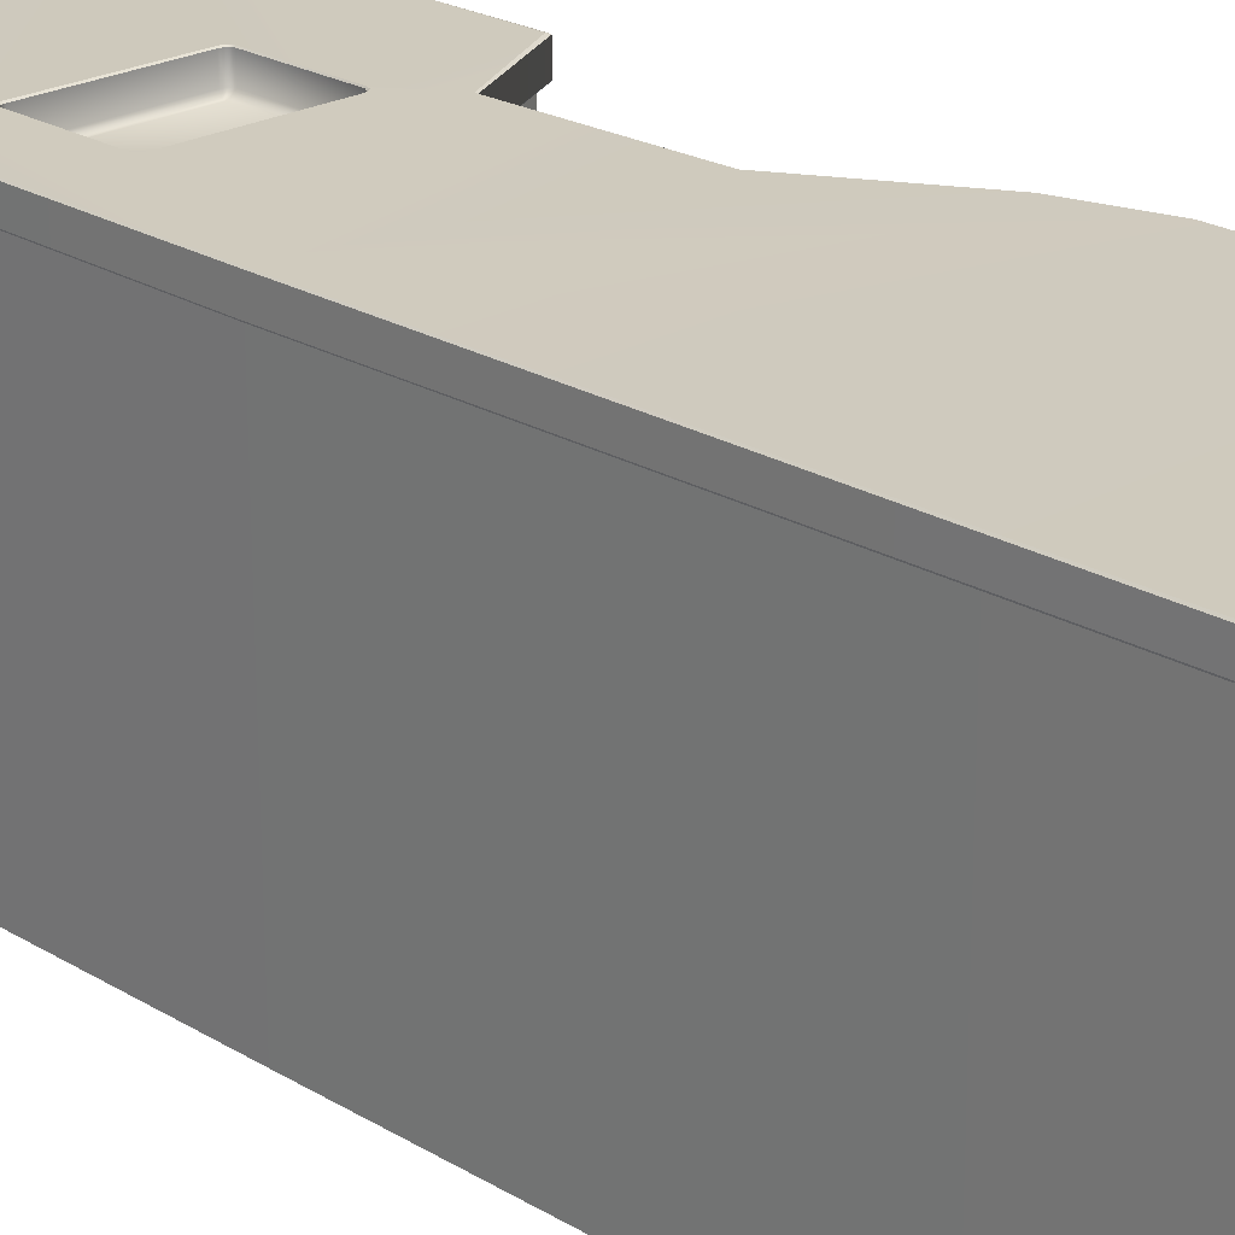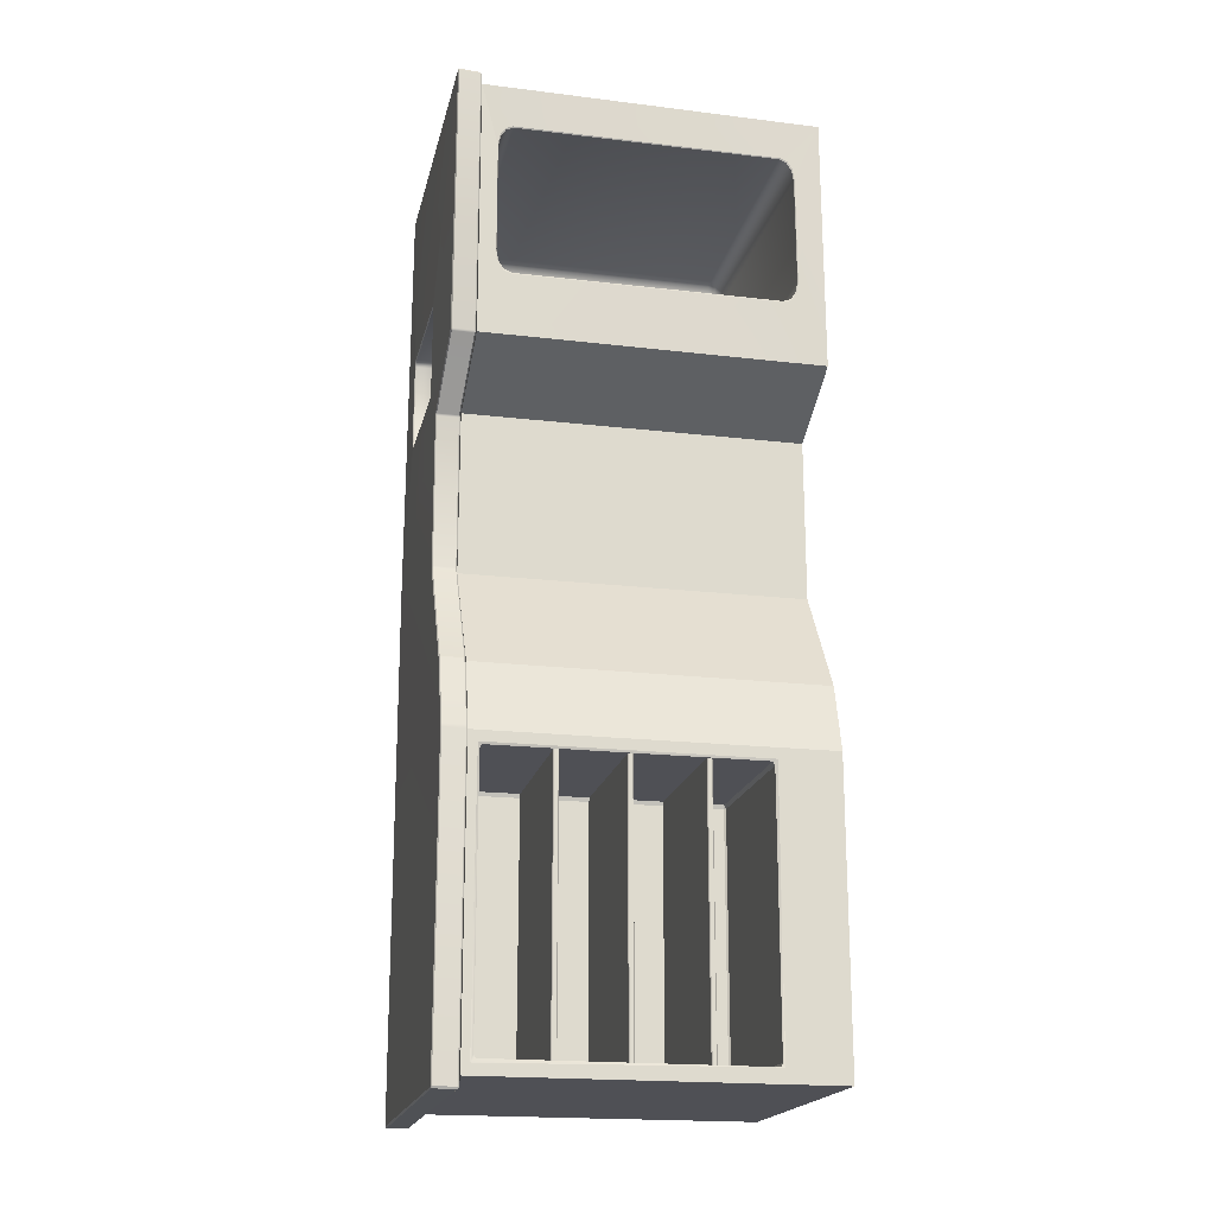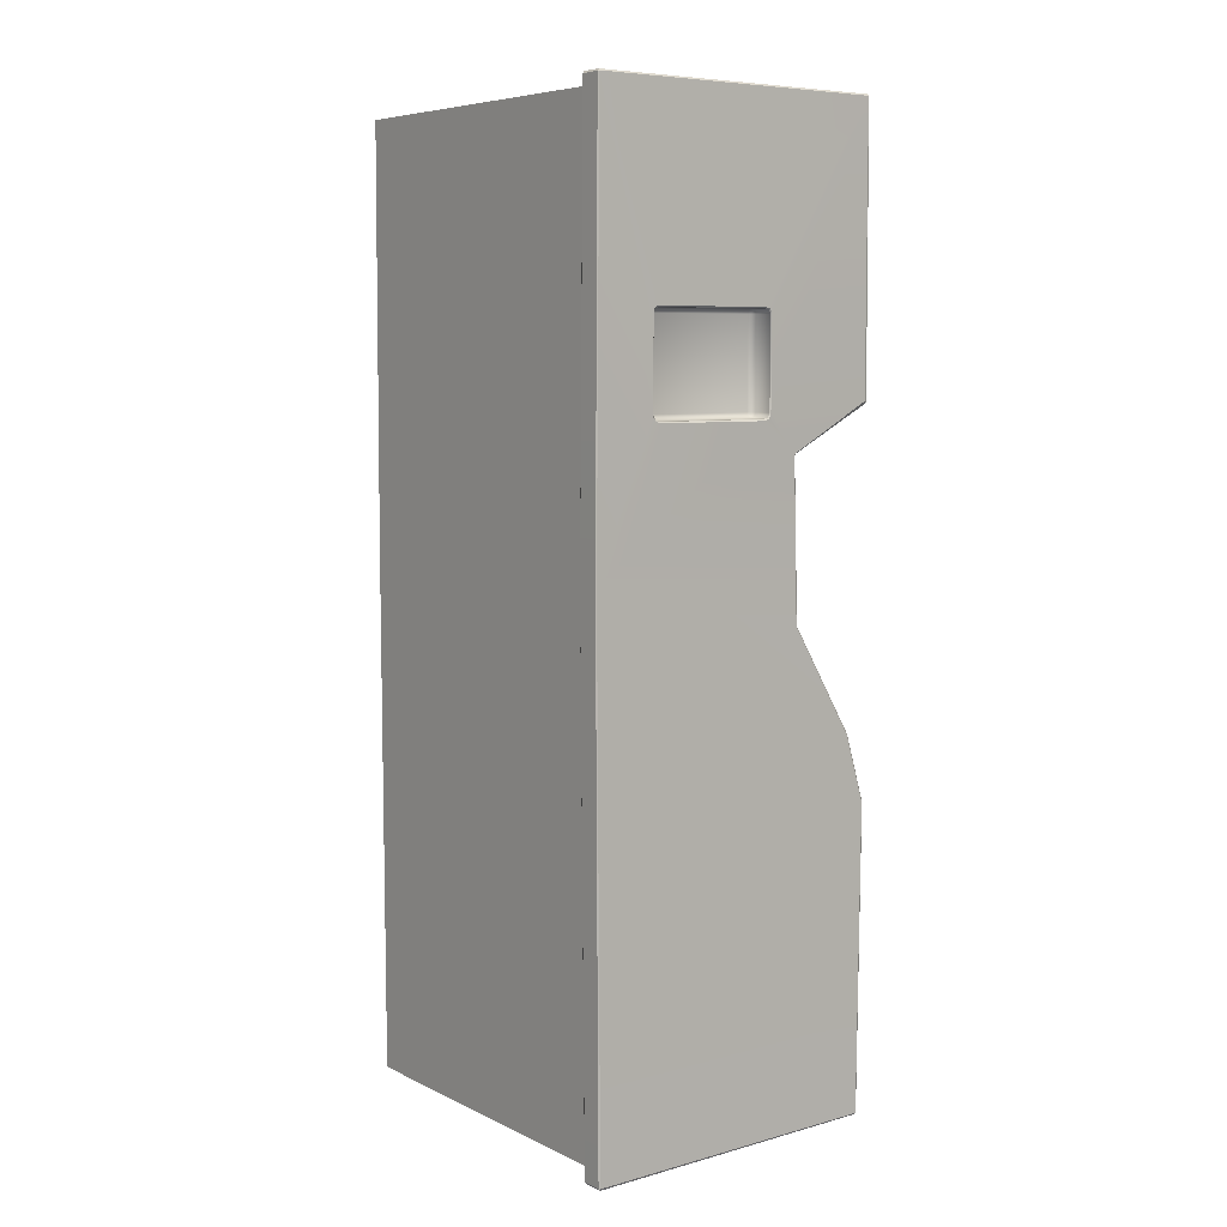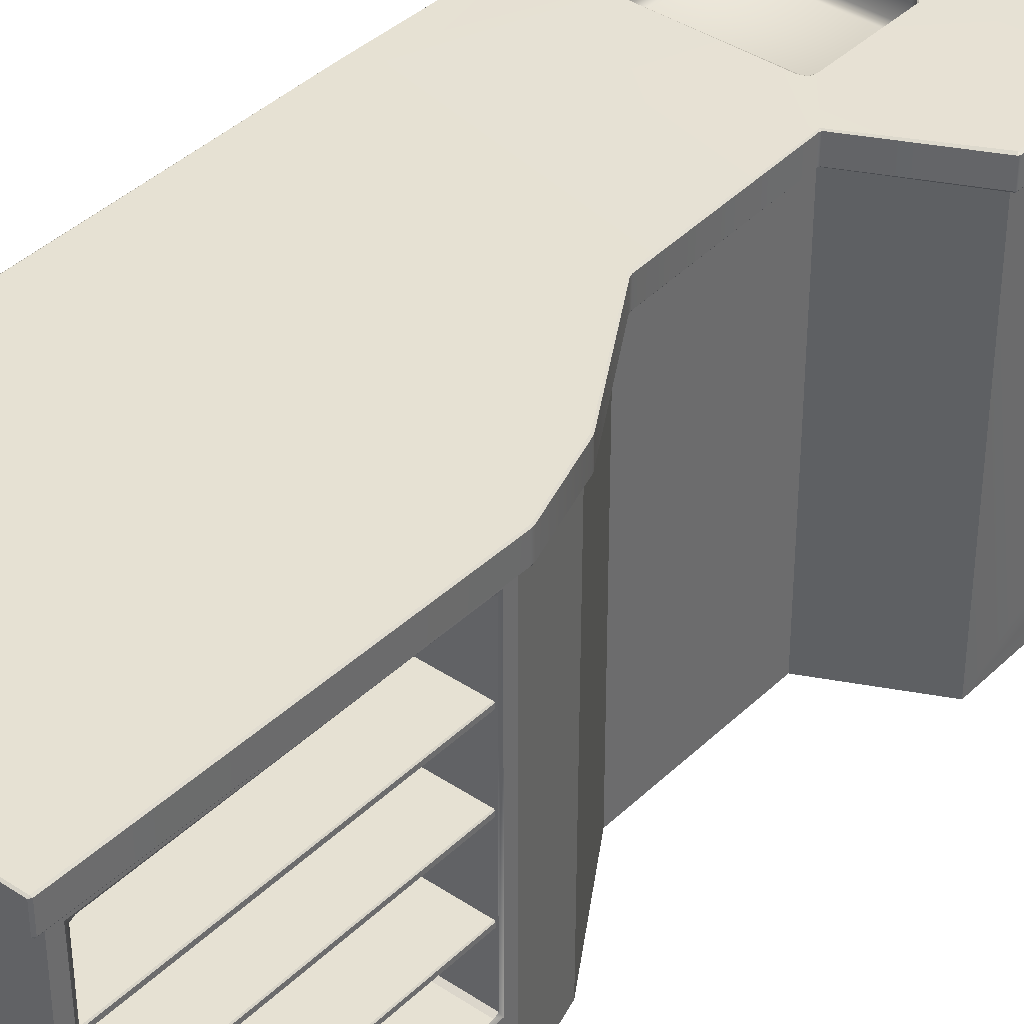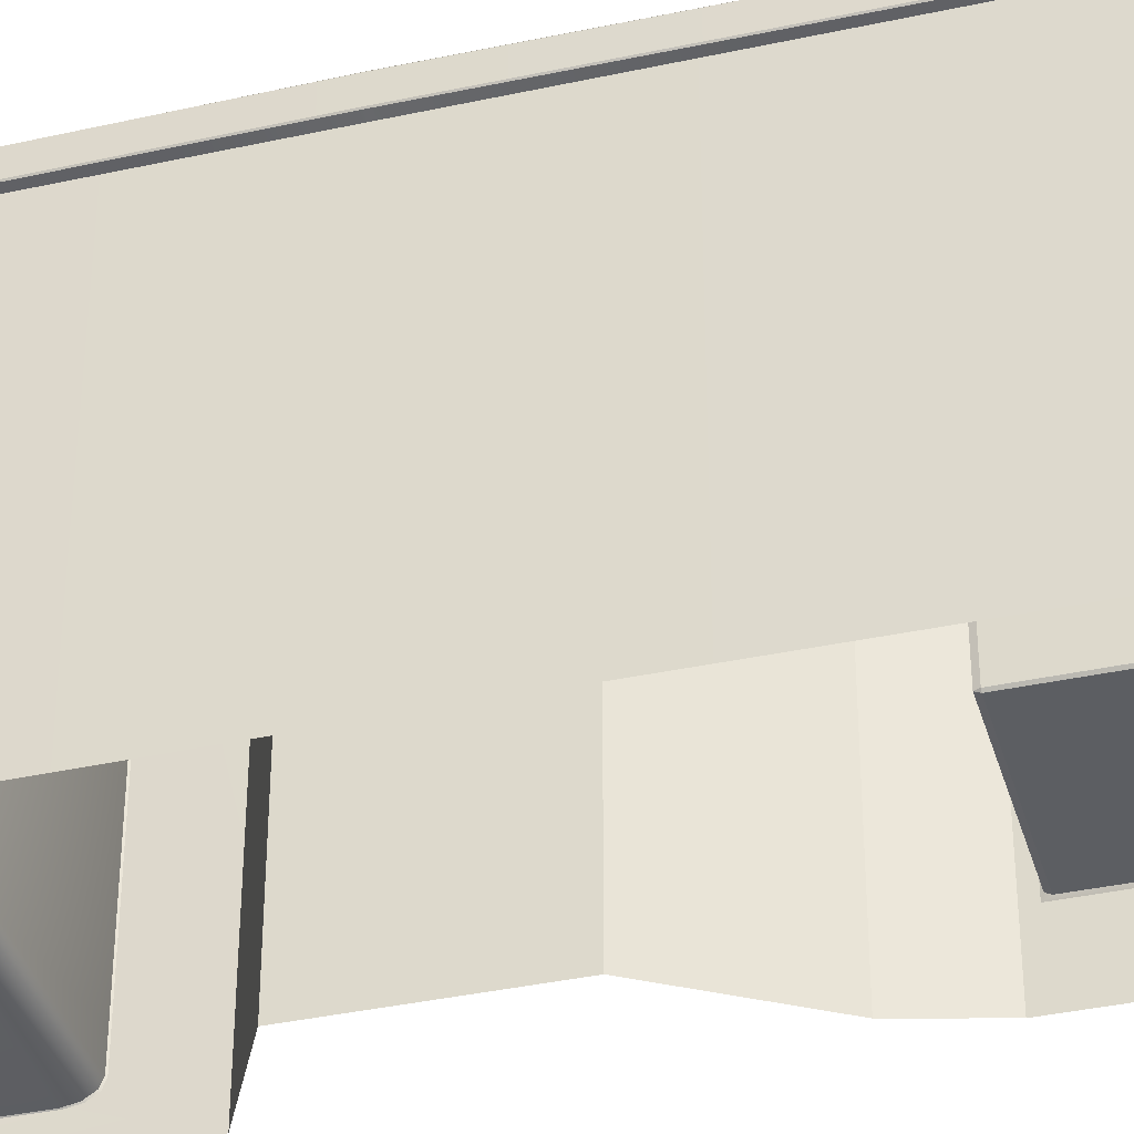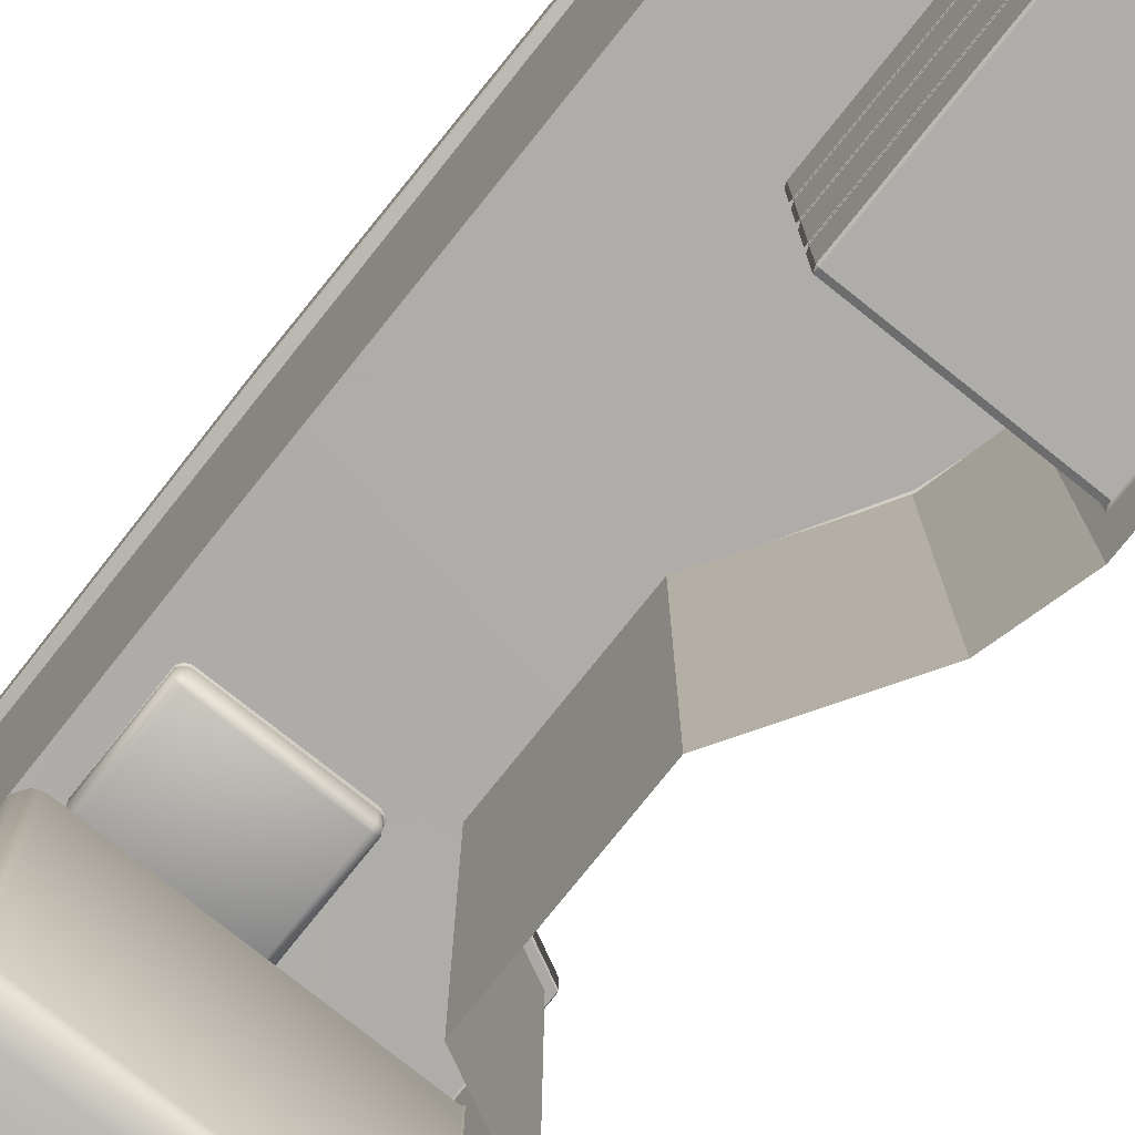
<metadata>
{"format":"obj","ext":"obj","renderer":"f3d","projection":"perspective","resolution":1024,"background":"white","views":[{"elev":23.0,"azim":135.7,"up":"+Y"},{"elev":-19.3,"azim":-102.5,"up":"+Z"},{"elev":7.1,"azim":142.5,"up":"+Z"},{"elev":38.8,"azim":-140.0,"up":"+Y"},{"elev":-37.7,"azim":105.6,"up":"+Y"},{"elev":-77.3,"azim":141.4,"up":"+Y"}]}
</metadata>
<code>
o Desk_1
v 214.6 101.6 -26.17
v 214.7 101.6 -25.2
v 215 101.8 -25.67
v 302.9 101.4 160.4
v 303.3 101.4 159.9
v 303 101.7 160
v 215.5 101.4 159.9
v 215.8 101.4 160.4
v 215.9 101.7 160
v 304.1 101.9 38.47
v 240.5 101.8 68.53
v 251.2 102.2 77.17
v 240.2 101.6 67.81
v 240 101.6 68.46
v 291.3 89.91 107.2
v 291.3 89.91 138.4
v 217.5 89.91 138.4
v 217.2 89.91 107.2
v 217 94.78 157.1
v 216.9 94.73 82.23
v 217 90.01 106.6
v 217.3 90.04 138.9
v 291.3 10.64 145
v 293.5 10.64 144.1
v 293.4 8.646 143.2
v 291.3 8.558 144.1
v 293.5 7.026 138.4
v 293.4 7.568 141.5
v 294.5 8.646 141.5
v 295.1 8.558 138.4
v 291.3 10.64 100.6
v 291.3 8.558 101.5
v 293.4 8.646 102.3
v 293.5 10.64 101.5
v 301.5 -1.444 -109.2
v 217.1 -1.317 -109.2
v 217.1 94.7 -109.2
v 301.9 94.86 -109.2
v 249.2 96.53 79.24
v 249.9 96.53 77.99
v 249.9 101.9 77.99
v 249.2 101.9 79.24
v 217.4 8.277 144.5
v 217.4 -1.184 156.8
v 217.4 10.41 145.2
v 293.5 85.74 144.1
v 293.4 87.74 143.2
v 294.5 87.74 141.5
v 295.1 85.74 141.7
v 249.7 102.2 105.4
v 250.9 102.2 105.7
v 251.1 95.28 104
v 251.1 95.44 104.7
v 285 95.44 104.7
v 285 95.28 104
v 291.3 6.469 107.2
v 291.3 7.026 103.9
v 217.2 7.026 103.9
v 217.2 6.469 107.2
v 302 94.82 38.32
v 301.8 -1.184 38.32
v 291.3 85.74 145
v 291.3 87.82 144.1
v 291.3 89.36 141.7
v 293.4 88.81 141.5
v 217 85.93 100.2
v 217 87.98 101
v 217.2 -1.377 82.32
v 217 8.366 101.1
v 217 10.43 100.3
v 293.5 7.026 107.2
v 293.4 7.568 104
v 295.1 8.558 107.2
v 295.7 10.64 107.2
v 295.1 10.64 103.9
v 294.5 8.646 104
v 249 102.2 104.3
v 295.1 10.64 141.7
v 295.7 10.64 138.4
v 291.3 85.74 100.6
v 217.2 85.74 100.6
v 217.2 10.64 100.6
v 295.7 85.74 138.4
v 295.7 85.74 107.2
v 249 102.2 79.25
v 215.9 101.8 81.58
v 286.9 96.53 104
v 286.9 101.9 104
v 286.9 101.9 79.24
v 286.9 96.53 79.24
v 217.5 6.469 138.4
v 291.3 6.469 138.4
v 215.9 95.45 160
v 302.9 95.66 160.4
v 217.3 88.02 144.5
v 217.3 85.96 145.3
v 291.3 87.82 101.5
v 291.3 89.36 103.9
v 217.2 89.36 103.9
v 217.2 87.82 101.5
v 217.1 -1.418 -25.57
v 217.1 15.76 -28.59
v 217.1 15.9 -105.2
v 285 96.53 77.65
v 251.1 96.53 77.65
v 251.1 95.44 78.55
v 285 95.44 78.55
v 217.6 85.74 145
v 217.6 10.64 145
v 214.7 95.54 -25.17
v 220.4 95.48 -6.895
v 220.4 101.7 -6.894
v 303.3 95.66 159.8
v 304.3 95.48 38.32
v 304.3 101.7 38.32
v 217.3 89.51 142.1
v 286.1 96.53 78.2
v 285.6 96.06 78.65
v 285.8 95.62 79.24
v 217.2 8.558 101.5
v 217.6 8.558 144.1
v 291.3 7.026 141.7
v 217.6 7.026 141.7
v 250.3 95.63 79.24
v 250.4 95.61 104
v 251.1 95.28 79.24
v 217.1 92.48 -106.2
v 217.1 92.19 -28.58
v 217.1 94.75 -25.64
v 251.1 101.9 77.65
v 285.6 95.52 104
v 285 95.28 79.24
v 217 6.861 103.5
v 217 6.325 106.7
v 217.3 6.297 138.8
v 220.7 95.48 -6.172
v 238.7 95.5 23.48
v 238.7 101.6 23.5
v 220.7 101.7 -6.172
v 217.5 16.42 -104
v 217.5 16.42 -30.27
v 263.7 16.42 -30.27
v 263.7 16.42 -104
v 222.4 -1.506 -6.605
v 222 94.82 -6.589
v 303.1 95.33 -112.5
v 215.5 95.21 -112.1
v 215.7 95.54 -112.5
v 303 95.66 -113
v 303.3 95.66 -112.4
v 303.3 101.4 -112.5
v 286.1 101.9 78.2
v 285 101.9 77.65
v 293.5 89.36 138.4
v 304.1 95.18 38.32
v 285.5 95.87 104.6
v 285 96.53 105.4
v 286.3 96.53 105.1
v 250.5 95.97 104.6
v 249.9 96.53 105.1
v 251.1 96.53 105.4
v 250.5 95.98 78.59
v 293.4 88.81 104
v 293.4 87.74 102.3
v 294.5 87.74 104
v 295.1 85.74 103.9
v 293.5 85.74 101.5
v 241.7 -1.424 23.82
v 241.7 -1.418 69.91
v 241.7 94.75 69.79
v 241.7 94.76 23.77
v 249.2 101.9 104
v 249.2 96.53 104
v 286.3 101.9 105.1
v 285 101.9 105.4
v 251.1 101.9 105.4
v 249.9 101.9 105.1
v 215.3 95.54 -111.9
v 214.6 95.54 -26.15
v 215.3 101.6 -111.9
v 295.1 87.82 107.2
v 295.1 87.82 138.4
v 285.2 102.2 77.31
v 217 89.48 103.4
v 217.3 6.821 142.1
v 301.8 94.78 157.1
v 301.4 -1.184 156.8
v 286.3 102.2 77.84
v 287.1 102.2 78.87
v 287 102.2 104.4
v 286.4 102.2 105.5
v 285.2 102.2 105.8
v 215.7 101.6 -112.5
v 303 101.4 -113
v 239.4 101.9 23.9
v 220.9 101.9 -6.645
v 293.5 89.36 107.2
v 303.1 95.32 159.9
v 215.2 101.6 81.67
v 215.2 95.54 81.64
v 215.5 95.45 159.5
v 215.7 101.8 -112.1
v 302.9 101.6 -112.5
v 217.5 16.94 -29.17
v 217.5 91.15 -29.17
v 263.7 90.88 -29.17
v 263.7 16.94 -29.17
v 240.1 95.54 68.5
v 215.4 95.54 80.98
v 215.4 101.6 81.02
v 238.9 101.6 24.34
v 238.9 95.5 24.32
v 240.3 95.54 67.85
v 215.8 95.11 159.5
v 215.4 95.21 81.23
v 240.6 95.15 68.73
v 239.1 95.21 23.77
v 220.9 95.12 -6.497
v 214.9 95.22 -25.6
v 217.5 91.67 -30.27
v 217.5 91.68 -104
v 263.7 91.41 -104
v 263.7 91.4 -30.27
v 217.6 87.82 144.1
v 264.2 16.94 -30.27
v 264.2 90.88 -30.27
v 264.2 90.89 -104
v 264.2 16.94 -104
v 217.5 91.16 -105.1
v 217.5 16.94 -105.1
v 263.7 16.94 -105.1
v 263.7 90.89 -105.1
v 217.6 89.36 141.7
v 249.5 102.2 77.8
v 264.2 34.03 -28.1
v 264.2 34.03 -105.5
v 218.2 34.03 -105.5
v 218.2 34.03 -28.1
v 218 33.8 -28.1
v 218 33.8 -105.5
v 218 32.76 -105.5
v 218 32.76 -28.1
v 218.2 32.53 -28.1
v 218.2 32.53 -105.5
v 264.2 32.53 -105.5
v 264.2 32.53 -28.1
v 264.2 54.36 -28.1
v 264.2 54.36 -105.5
v 218.2 54.37 -105.5
v 218.2 54.37 -28.1
v 218 54.13 -28.1
v 218 54.13 -105.5
v 218 53.09 -105.5
v 218 53.09 -28.1
v 218.2 52.86 -28.1
v 218.2 52.86 -105.5
v 264.2 52.86 -105.5
v 264.2 52.86 -28.1
v 264.2 73.18 -28.1
v 264.2 73.18 -105.5
v 218.2 73.18 -105.5
v 218.2 73.18 -28.1
v 218 72.95 -28.1
v 218 72.95 -105.5
v 218 71.91 -105.5
v 218 71.91 -28.1
v 218.2 71.67 -28.1
v 218.2 71.67 -105.5
v 264.2 71.67 -105.5
v 264.2 71.67 -28.1
f 1 2 3
f 4 5 6
f 7 8 9
f 10 11 12
f 13 14 11
f 15 16 17 18
f 19 20 21 22
f 23 24 25 26
f 27 28 29 30
f 31 32 33 34
f 35 36 37 38
f 39 40 41 42
f 43 44 45
f 46 47 48 49
f 50 9 51
f 52 53 54 55
f 56 57 58 59
f 35 38 60 61
f 62 63 47 46
f 64 65 47 63
f 20 66 67
f 68 69 70
f 56 71 72 57
f 73 74 75 76
f 77 9 50
f 78 79 30 29
f 80 81 82 31
f 74 79 83 84
f 85 86 9 77
f 87 88 89 90
f 91 92 56 59
f 92 27 71 56
f 8 93 94 4
f 19 95 96
f 97 98 99 100
f 36 101 102 103
f 73 76 72 71
f 104 105 106 107
f 20 68 70 66
f 108 62 23 109
f 110 111 112 2
f 113 114 115 5
f 19 116 95
f 117 118 119 90
f 57 32 120 58
f 121 26 122 123
f 32 31 82 120
f 78 29 25 24
f 124 125 52 126
f 62 46 24 23
f 127 128 129 37
f 40 105 130 41
f 27 30 73 71
f 55 131 119 132
f 133 68 134
f 123 122 92 91
f 102 101 129 128
f 134 68 44 135
f 136 137 138 139
f 140 141 142 143
f 129 101 144 145
f 37 36 103 127
f 98 15 18 99
f 146 38 37 147
f 146 147 148 149
f 57 72 33 32
f 26 25 28 122
f 19 22 116
f 114 150 151 115
f 117 152 153 104
f 64 16 154 65
f 60 38 146 155
f 34 33 76 75
f 80 97 100 81
f 107 118 117 104
f 156 54 157 158
f 53 159 160 161
f 40 162 106 105
f 28 25 29
f 65 48 47
f 72 76 33
f 163 164 165
f 166 165 164 167
f 168 169 170 171
f 172 173 39 42
f 174 158 157 175
f 176 161 160 177
f 178 179 1 180
f 39 124 162 40
f 109 23 26 121
f 181 84 83 182
f 153 183 12 130
f 132 107 106 126
f 20 184 21
f 44 19 96 45
f 135 44 185
f 61 60 186 187
f 92 122 28 27
f 10 188 189
f 189 190 6 10
f 191 6 190
f 192 6 191
f 185 44 43
f 188 10 183
f 149 148 193 194
f 88 87 158 174
f 10 12 183
f 167 80 31 34
f 176 51 192 175
f 11 10 195
f 196 195 10
f 3 196 10
f 197 163 165 181
f 175 157 161 176
f 186 60 155 198
f 166 84 181 165
f 87 131 156 158
f 7 199 200 201
f 46 49 78 24
f 202 3 10 203
f 204 205 206 207
f 152 117 90 89
f 14 208 209 210
f 160 159 125 173
f 211 212 213 13
f 20 67 184
f 214 19 186 198
f 215 20 19 214
f 216 170 20 215
f 217 171 170 216
f 218 145 171 217
f 219 129 145 218
f 197 15 98 163
f 220 221 222 223
f 145 144 168 171
f 147 37 129 219
f 63 62 108 224
f 97 164 163 98
f 53 161 157 54
f 83 49 48 182
f 225 226 227 228
f 105 104 153 130
f 229 230 231 232
f 55 132 126 52
f 44 187 186 19
f 30 79 74 73
f 182 48 65 154
f 166 167 34 75
f 160 173 172 177
f 17 16 64 233
f 15 197 154 16
f 84 166 75 74
f 197 181 182 154
f 68 20 170 169
f 69 68 133
f 49 83 79 78
f 64 63 224 233
f 80 167 164 97
f 192 51 9 6
f 174 191 190 88
f 118 107 132 119
f 131 87 90 119
f 131 55 54 156
f 124 39 173 125
f 124 126 106 162
f 159 53 52 125
f 5 4 94 113
f 198 94 93 214
f 8 7 201 93
f 4 6 9 8
f 112 196 3 2
f 139 112 111 136
f 110 219 218 111
f 179 110 2 1
f 6 5 115 10
f 113 198 155 114
f 196 139 138 195
f 137 212 211 138
f 217 137 136 218
f 149 150 146
f 151 203 10 115
f 194 151 150 149
f 146 150 114 155
f 202 180 1 3
f 219 179 178 147
f 180 193 148 178
f 11 14 210 86
f 203 194 193 202
f 13 11 195 211
f 200 215 214 201
f 209 200 199 210
f 7 9 86 199
f 215 209 208 216
f 14 13 213 208
f 212 217 216 213
f 210 199 86
f 111 218 136
f 215 200 209
f 213 216 208
f 196 112 139
f 211 195 138
f 217 212 137
f 214 93 201
f 198 113 94
f 203 151 194
f 180 202 193
f 147 178 148
f 110 179 219
f 102 141 140 103
f 127 221 220 128
f 204 102 128 205
f 228 143 142 225
f 141 204 207 142
f 143 231 230 140
f 229 127 103 230
f 206 226 225 207
f 223 206 205 220
f 226 223 222 227
f 221 229 232 222
f 231 228 227 232
f 227 222 232
f 143 228 231
f 103 140 230
f 221 127 229
f 226 206 223
f 205 128 220
f 142 207 225
f 141 102 204
f 17 22 21 18
f 121 43 45 109
f 58 133 134 59
f 100 67 66 81
f 82 70 69 120
f 81 66 70 82
f 59 134 135 91
f 108 96 95 224
f 99 184 67 100
f 109 45 96 108
f 224 95 116 233
f 120 69 133 58
f 123 185 43 121
f 91 135 185 123
f 18 21 184 99
f 233 116 22 17
f 41 234 85 42
f 177 50 51 176
f 172 77 50 177
f 130 12 234 41
f 88 190 189 89
f 152 188 183 153
f 42 85 77 172
f 175 192 191 174
f 89 189 188 152
f 11 234 12
f 11 86 85 234
f 235 236 237 238
f 239 240 241 242
f 243 244 245 246
f 239 238 237 240
f 243 242 241 244
f 247 248 249 250
f 251 252 253 254
f 255 256 257 258
f 251 250 249 252
f 255 254 253 256
f 259 260 261 262
f 263 264 265 266
f 267 268 269 270
f 263 262 261 264
f 267 266 265 268

</code>
